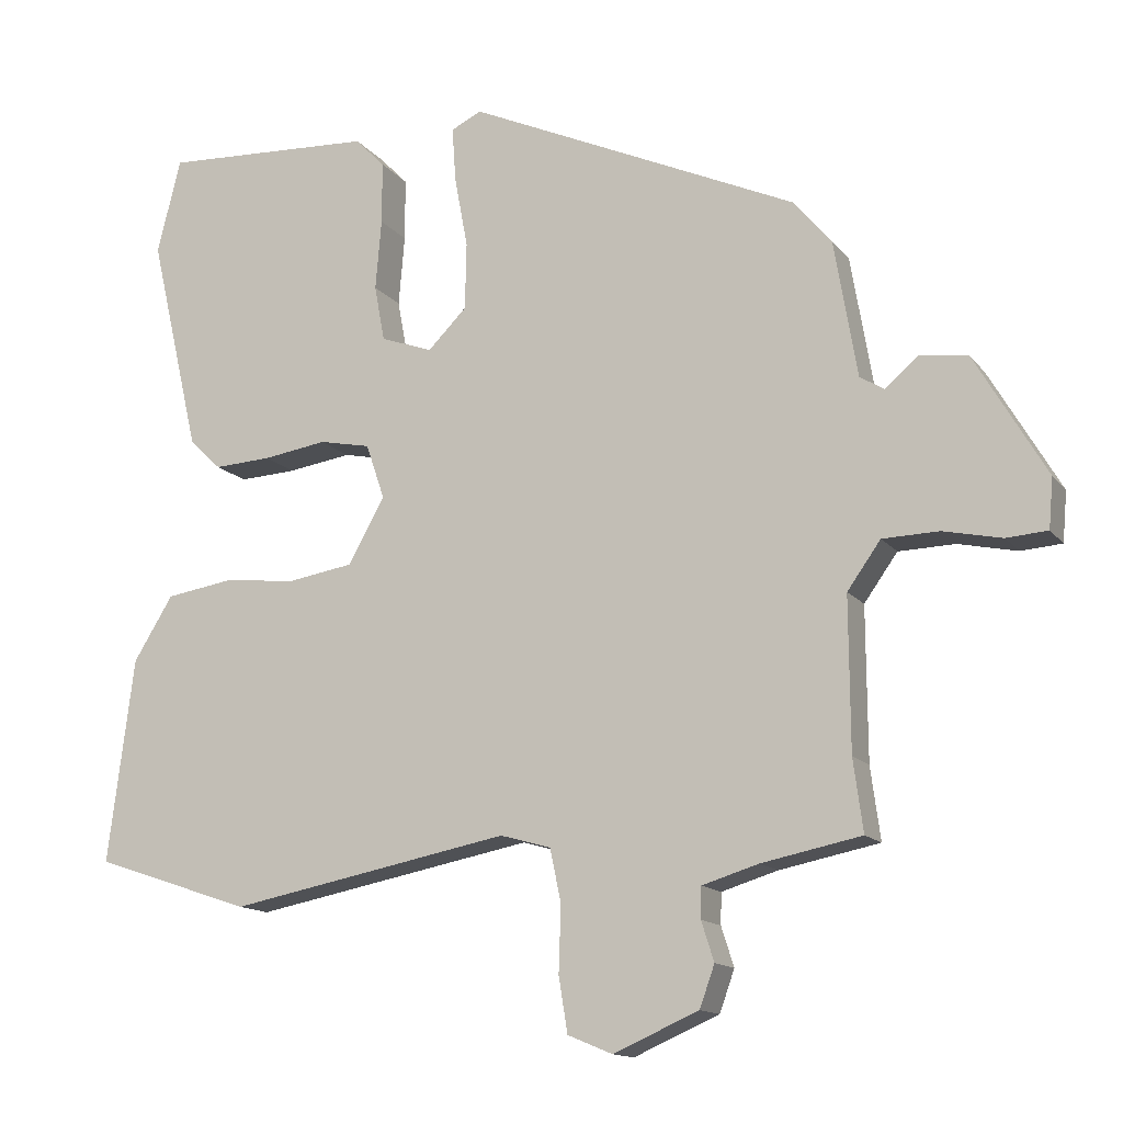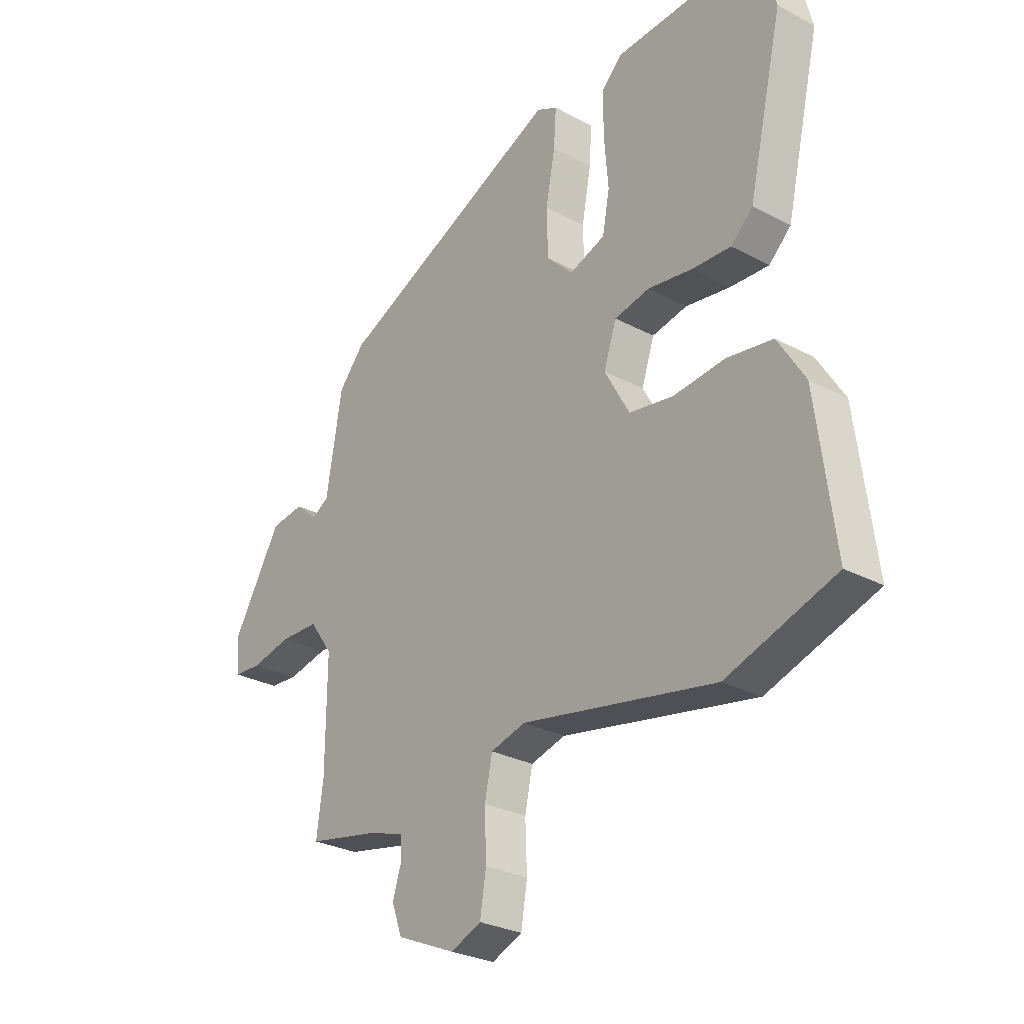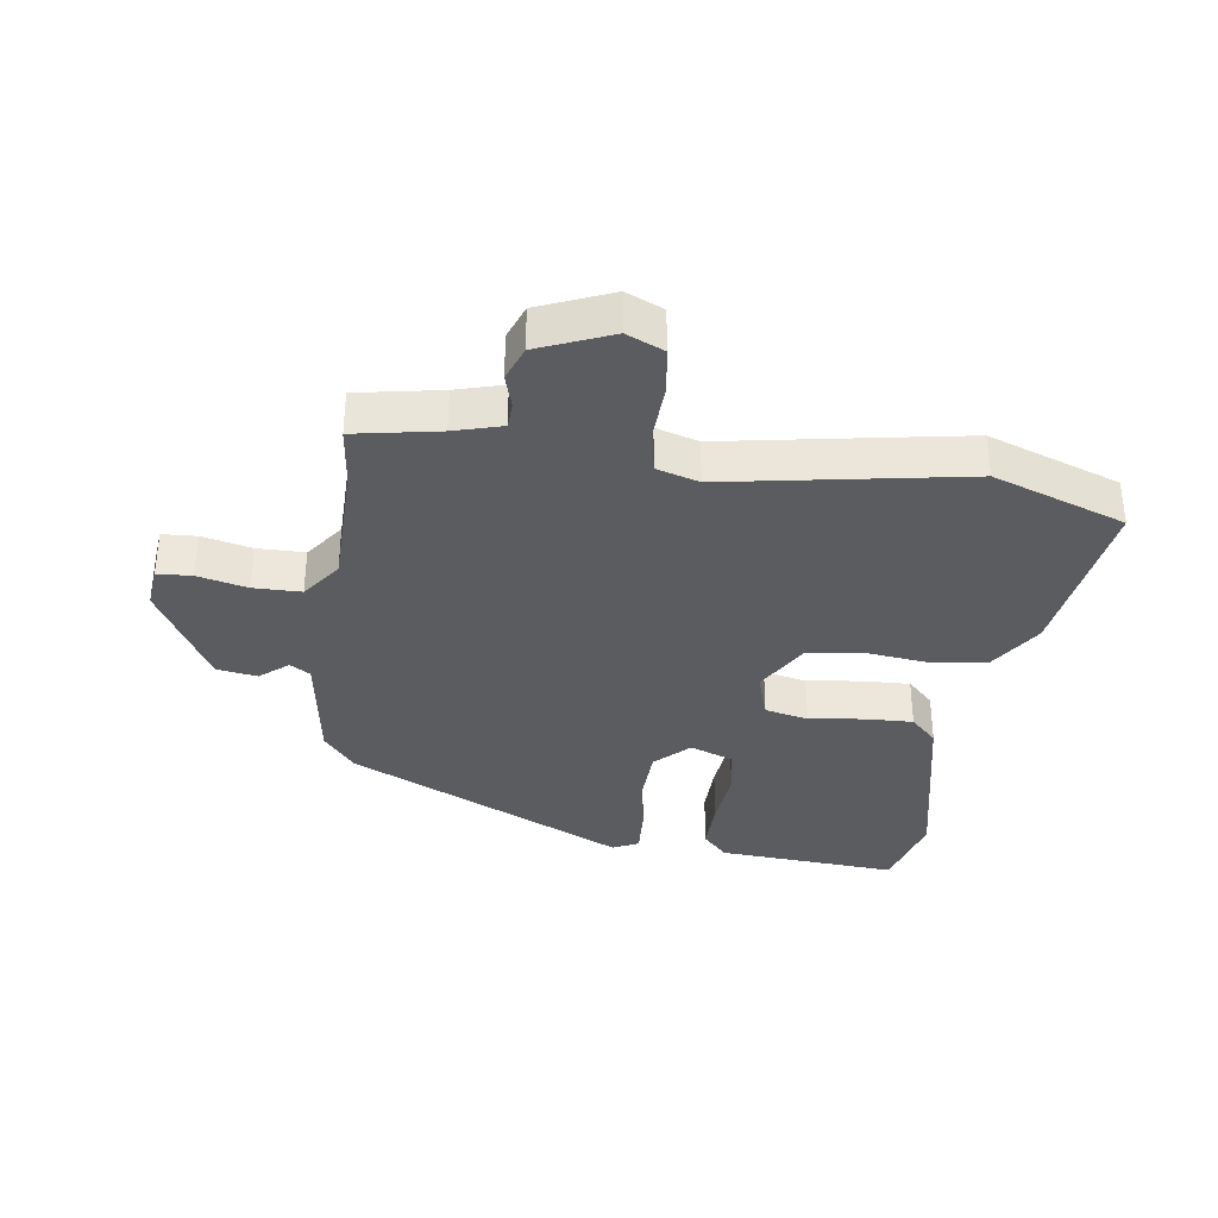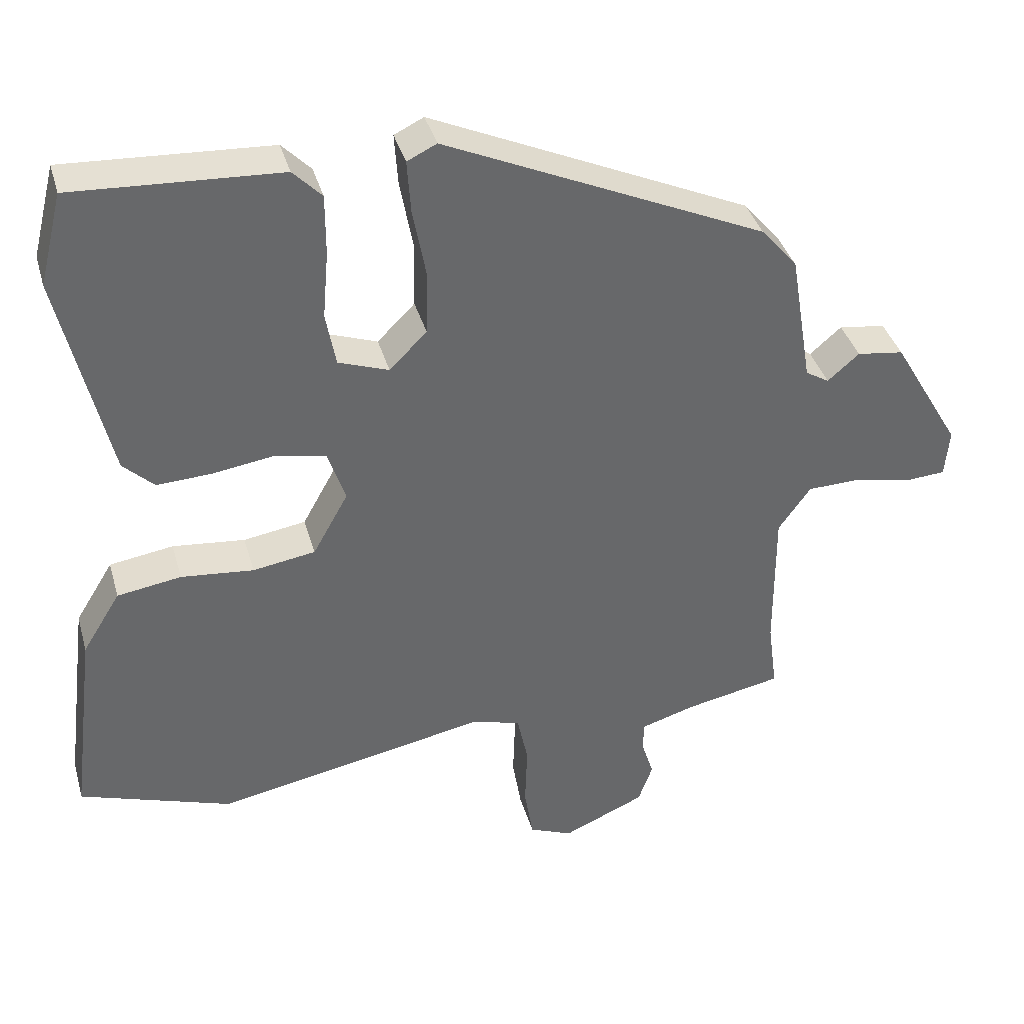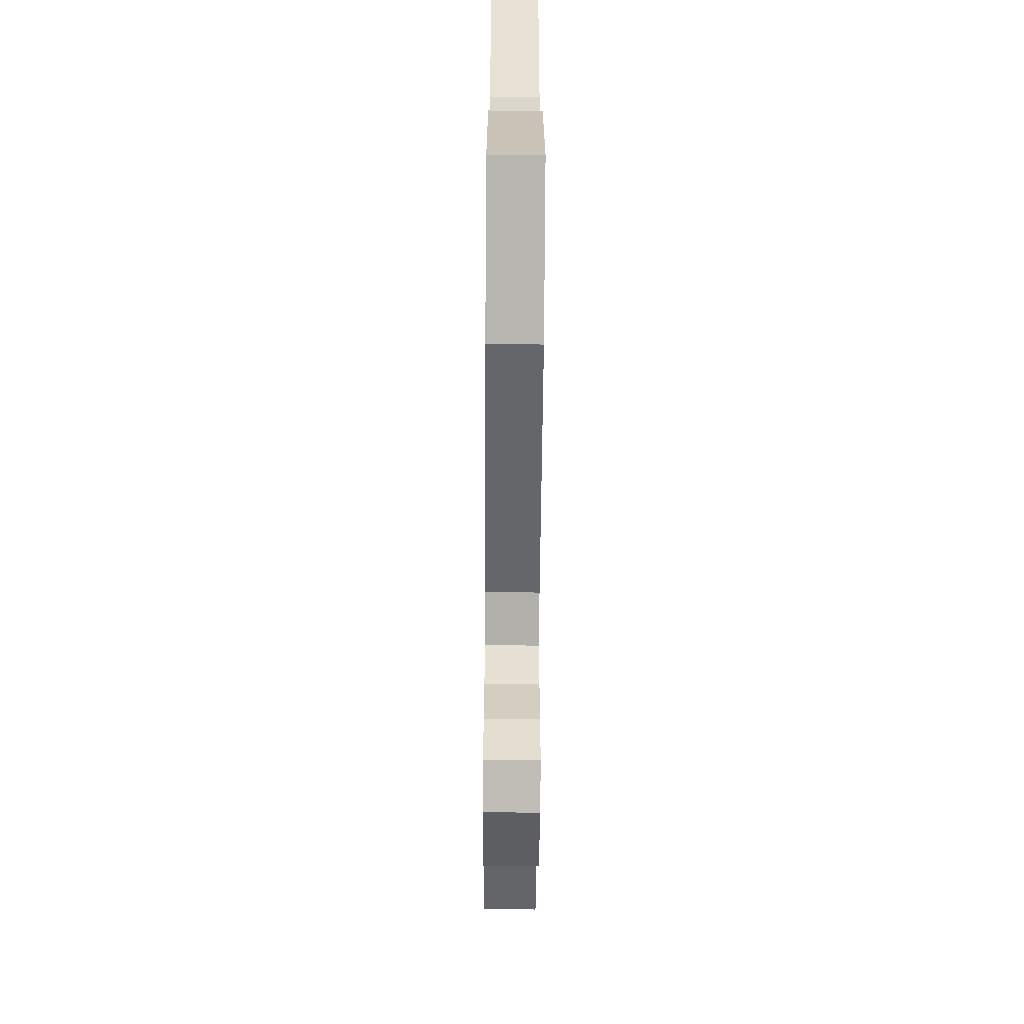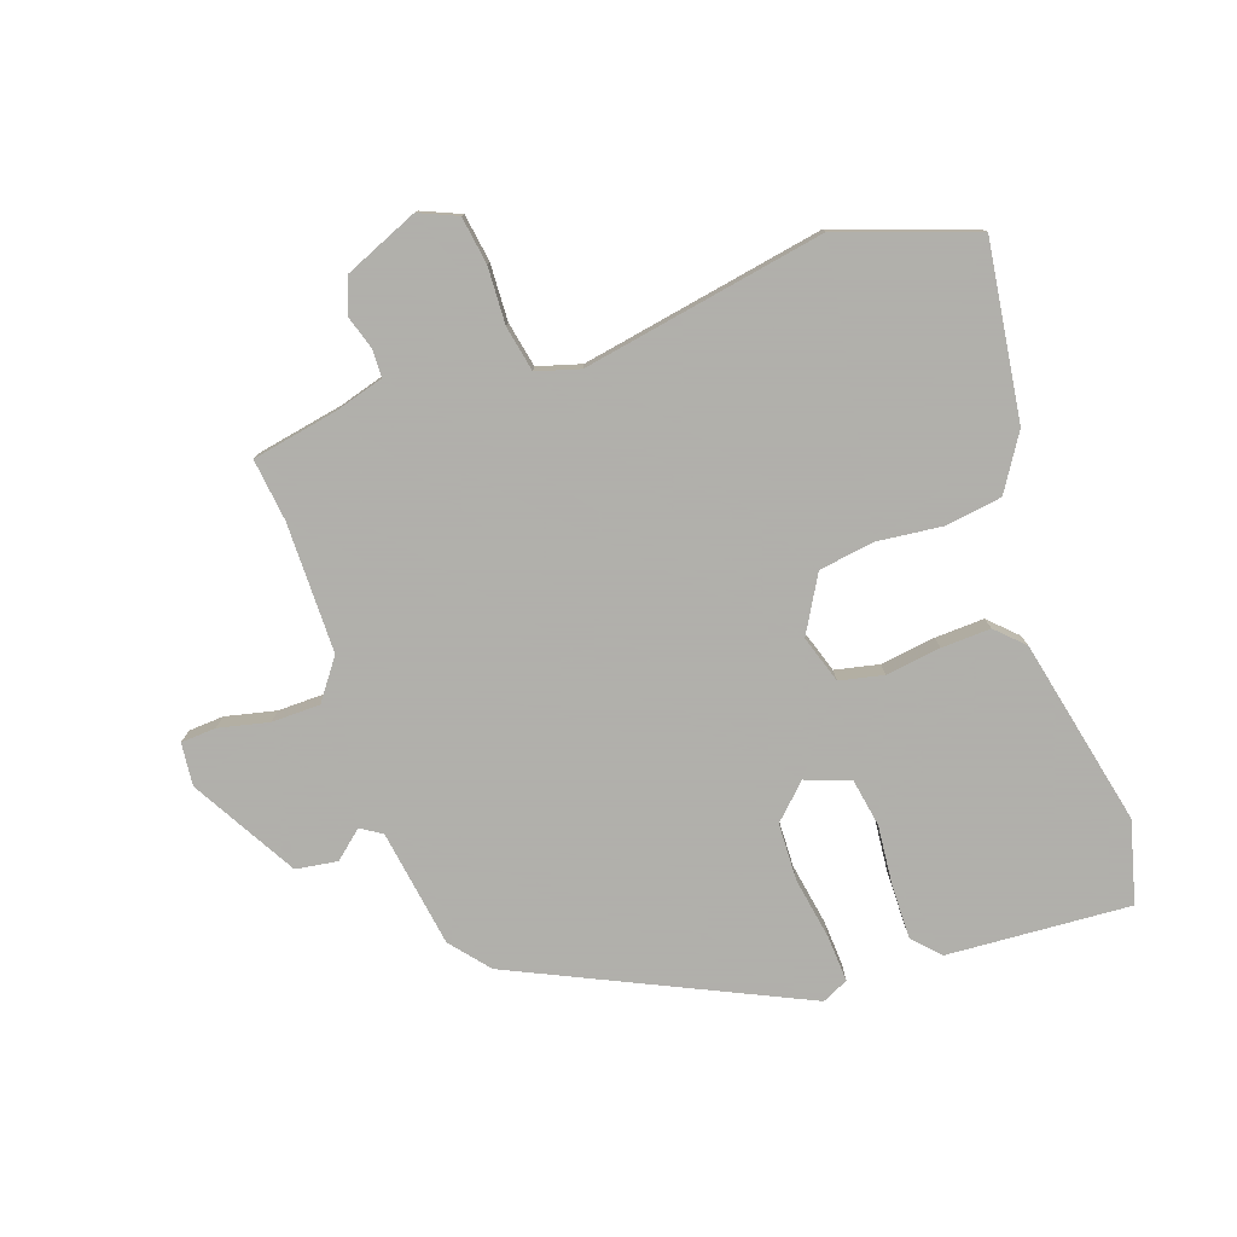
<metadata>
{"format":"obj","ext":"obj","renderer":"f3d","projection":"perspective","resolution":1024,"background":"white","views":[{"elev":-13.8,"azim":23.7,"up":"+Z"},{"elev":-28.2,"azim":-129.0,"up":"+Z"},{"elev":-35.1,"azim":171.0,"up":"+Y"},{"elev":38.0,"azim":-15.4,"up":"+Z"},{"elev":-62.8,"azim":-90.4,"up":"+Z"},{"elev":-78.4,"azim":-161.5,"up":"+Y"}]}
</metadata>
<code>
v 0.427 0.07 0.319
v 0.478 0.07 0.259
v 0.509 0.07 0.074
v 0.542 0.07 0.054
v 0.586 0.07 0.092
v 0.651 0.07 0.083
v 0.747 0.07 -0.081
v 0.741 0.07 -0.148
v 0.686 0.07 -0.152
v 0.607 0.07 -0.135
v 0.531 0.07 -0.137
v 0.486 0.07 -0.2
v 0.487 0.07 -0.404
v 0.5 0.07 -0.501
v 0.366 0.07 -0.528
v 0.29 0.07 -0.551
v 0.289 0.07 -0.593
v 0.306 0.07 -0.646
v 0.286 0.07 -0.702
v 0.171 0.07 -0.752
v 0.111 0.07 -0.727
v 0.099 0.07 -0.653
v 0.102 0.07 -0.564
v 0.087 0.07 -0.493
v 0.019 0.07 -0.474
v -0.36 0.07 -0.547
v -0.572 0.07 -0.476
v -0.537 0.07 -0.201
v -0.484 0.07 -0.115
v -0.395 0.07 -0.101
v -0.294 0.07 -0.111
v -0.207 0.07 -0.097
v -0.158 0.07 -0.009
v -0.183 0.07 0.065
v -0.252 0.07 0.079
v -0.338 0.07 0.066
v -0.415 0.07 0.062
v -0.458 0.07 0.103
v -0.526 0.07 0.396
v -0.494 0.07 0.524
v -0.207 0.07 0.509
v -0.167 0.07 0.468
v -0.167 0.07 0.384
v -0.175 0.07 0.289
v -0.161 0.07 0.214
v -0.091 0.07 0.189
v -0.039 0.07 0.241
v -0.037 0.07 0.331
v -0.055 0.07 0.428
v -0.06 0.07 0.501
v -0.019 0.07 0.521
v 0.427 0 0.319
v 0.478 0 0.259
v 0.509 0 0.074
v 0.542 0 0.054
v 0.586 0 0.092
v 0.651 0 0.083
v 0.747 0 -0.081
v 0.741 0 -0.148
v 0.686 0 -0.152
v 0.607 0 -0.135
v 0.531 0 -0.137
v 0.486 0 -0.2
v 0.487 0 -0.404
v 0.5 0 -0.501
v 0.366 0 -0.528
v 0.29 0 -0.551
v 0.289 0 -0.593
v 0.306 0 -0.646
v 0.286 0 -0.702
v 0.171 0 -0.752
v 0.111 0 -0.727
v 0.099 0 -0.653
v 0.102 0 -0.564
v 0.087 0 -0.493
v 0.019 0 -0.474
v -0.36 0 -0.547
v -0.572 0 -0.476
v -0.537 0 -0.201
v -0.484 0 -0.115
v -0.395 0 -0.101
v -0.294 0 -0.111
v -0.207 0 -0.097
v -0.158 0 -0.009
v -0.183 0 0.065
v -0.252 0 0.079
v -0.338 0 0.066
v -0.415 0 0.062
v -0.458 0 0.103
v -0.526 0 0.396
v -0.494 0 0.524
v -0.207 0 0.509
v -0.167 0 0.468
v -0.167 0 0.384
v -0.175 0 0.289
v -0.161 0 0.214
v -0.091 0 0.189
v -0.039 0 0.241
v -0.037 0 0.331
v -0.055 0 0.428
v -0.06 0 0.501
v -0.019 0 0.521
f 1 2 3
f 51 1 3
f 50 51 3
f 49 50 3
f 48 49 3
f 47 48 3 4
f 46 47 4
f 42 43 44
f 41 42 44
f 40 41 44
f 39 40 44
f 38 39 44
f 37 38 44
f 36 37 44
f 35 36 44
f 34 35 44 45
f 33 34 45 46
f 29 30 31
f 28 29 31
f 27 28 31
f 26 27 31
f 25 26 31
f 24 25 31 32
f 21 22 23
f 20 21 23
f 19 20 23
f 18 19 23
f 17 18 23
f 16 17 23 24
f 24 32 33
f 16 24 33
f 15 16 33
f 8 9 10
f 7 8 10
f 6 7 10
f 5 6 10
f 4 5 10
f 4 10 11
f 46 4 11 12
f 15 33 46
f 14 15 46
f 13 14 46
f 12 13 46
f 54 53 52
f 54 52 102
f 54 102 101
f 54 101 100
f 54 100 99
f 55 54 99 98
f 55 98 97
f 95 94 93
f 95 93 92
f 95 92 91
f 95 91 90
f 95 90 89
f 95 89 88
f 95 88 87
f 95 87 86
f 96 95 86 85
f 97 96 85 84
f 82 81 80
f 82 80 79
f 82 79 78
f 82 78 77
f 82 77 76
f 83 82 76 75
f 74 73 72
f 74 72 71
f 74 71 70
f 74 70 69
f 74 69 68
f 75 74 68 67
f 84 83 75
f 84 75 67
f 84 67 66
f 61 60 59
f 61 59 58
f 61 58 57
f 61 57 56
f 61 56 55
f 62 61 55
f 63 62 55 97
f 97 84 66
f 97 66 65
f 97 65 64
f 97 64 63
f 1 52 53 2
f 2 53 54 3
f 3 54 55 4
f 4 55 56 5
f 5 56 57 6
f 6 57 58 7
f 7 58 59 8
f 8 59 60 9
f 9 60 61 10
f 10 61 62 11
f 11 62 63 12
f 12 63 64 13
f 13 64 65 14
f 14 65 66 15
f 15 66 67 16
f 16 67 68 17
f 17 68 69 18
f 18 69 70 19
f 19 70 71 20
f 20 71 72 21
f 21 72 73 22
f 22 73 74 23
f 23 74 75 24
f 24 75 76 25
f 25 76 77 26
f 26 77 78 27
f 27 78 79 28
f 28 79 80 29
f 29 80 81 30
f 30 81 82 31
f 31 82 83 32
f 32 83 84 33
f 33 84 85 34
f 34 85 86 35
f 35 86 87 36
f 36 87 88 37
f 37 88 89 38
f 38 89 90 39
f 39 90 91 40
f 40 91 92 41
f 41 92 93 42
f 42 93 94 43
f 43 94 95 44
f 44 95 96 45
f 45 96 97 46
f 46 97 98 47
f 47 98 99 48
f 48 99 100 49
f 49 100 101 50
f 50 101 102 51
f 51 102 52 1

</code>
